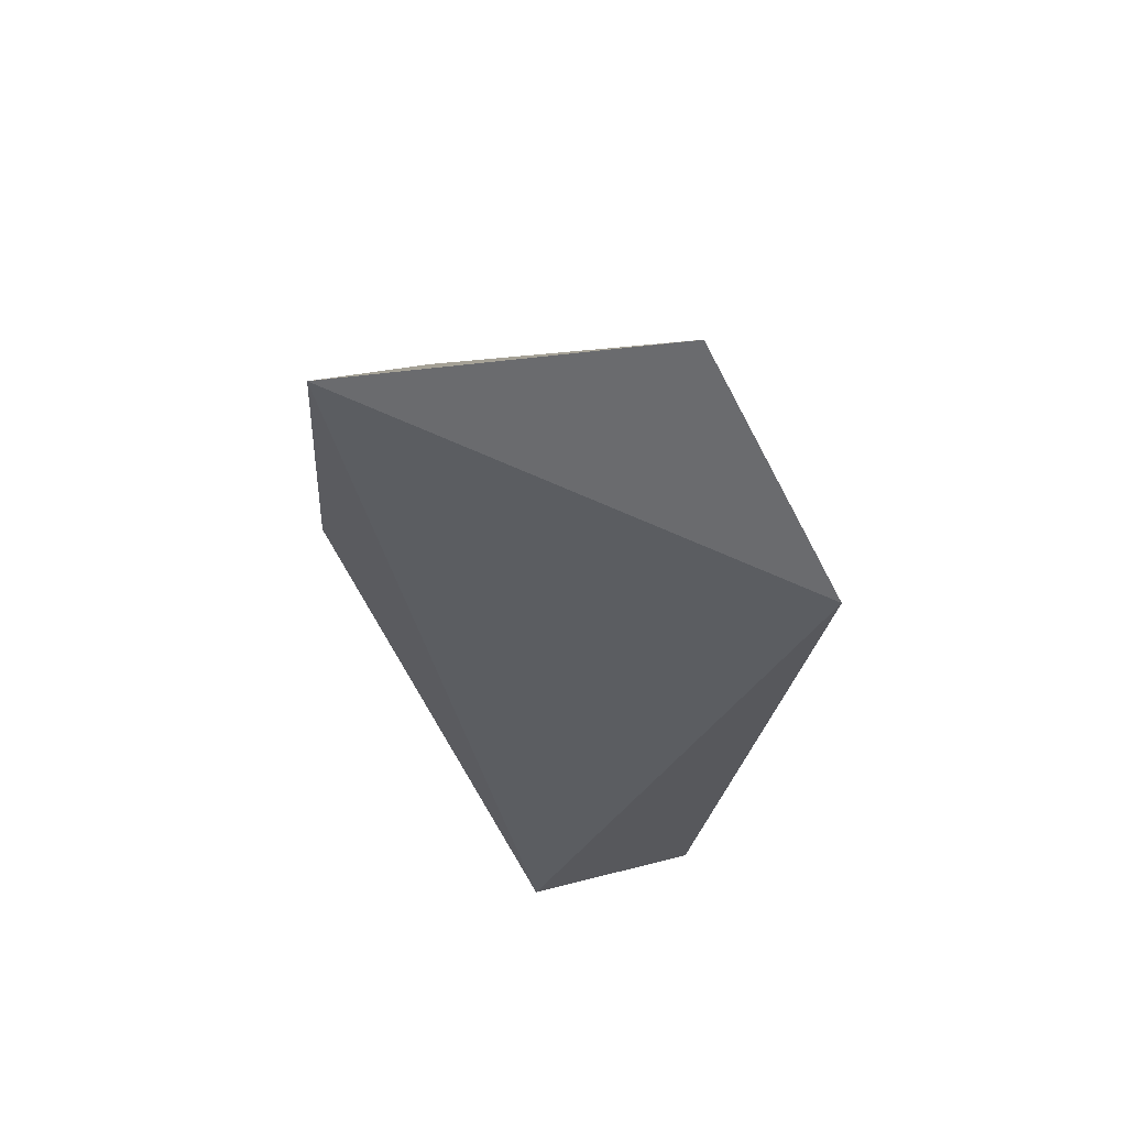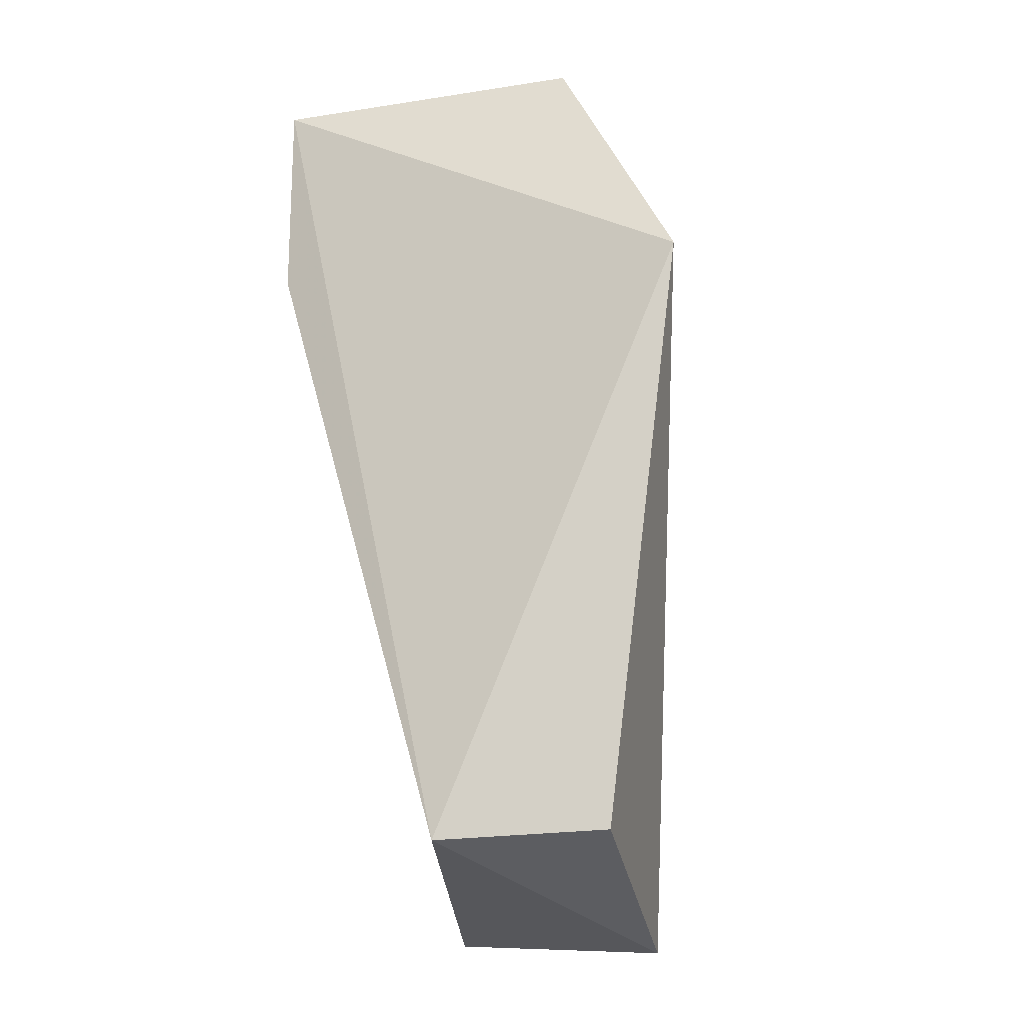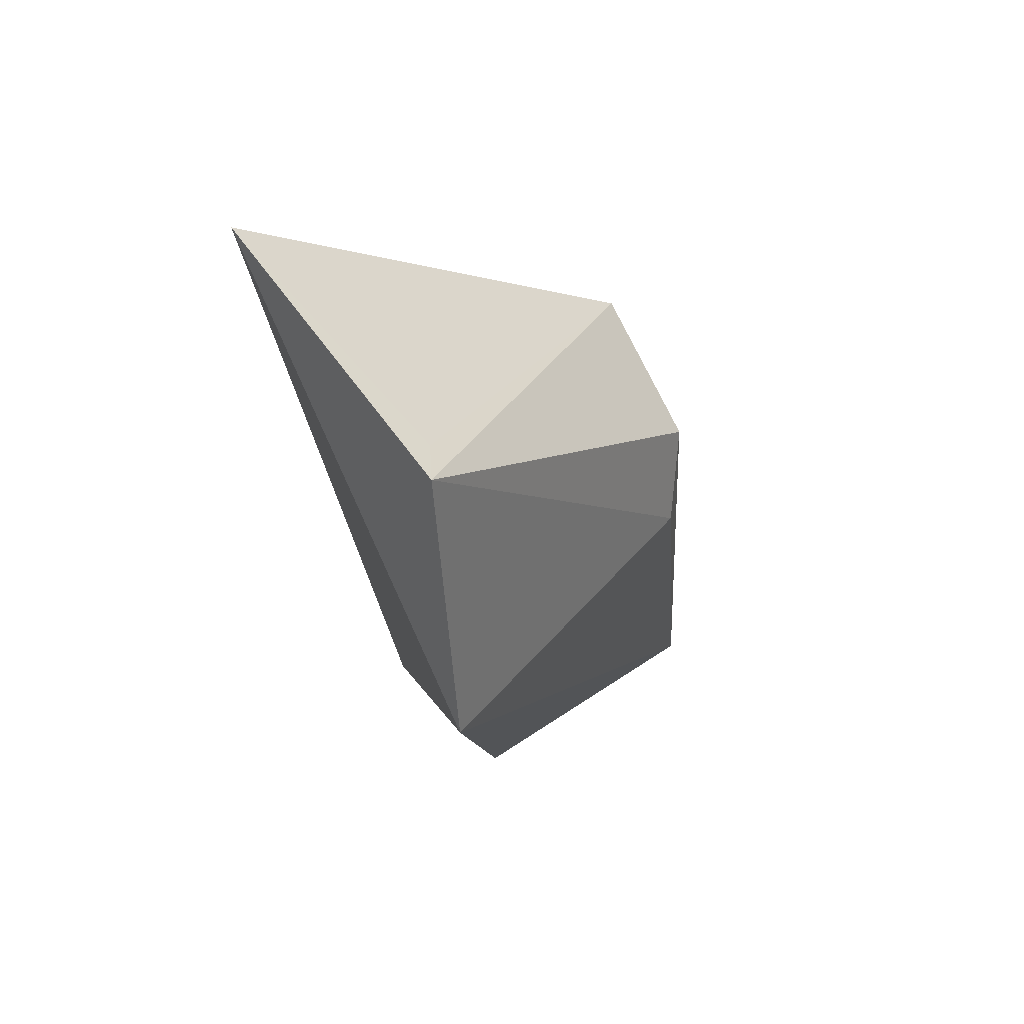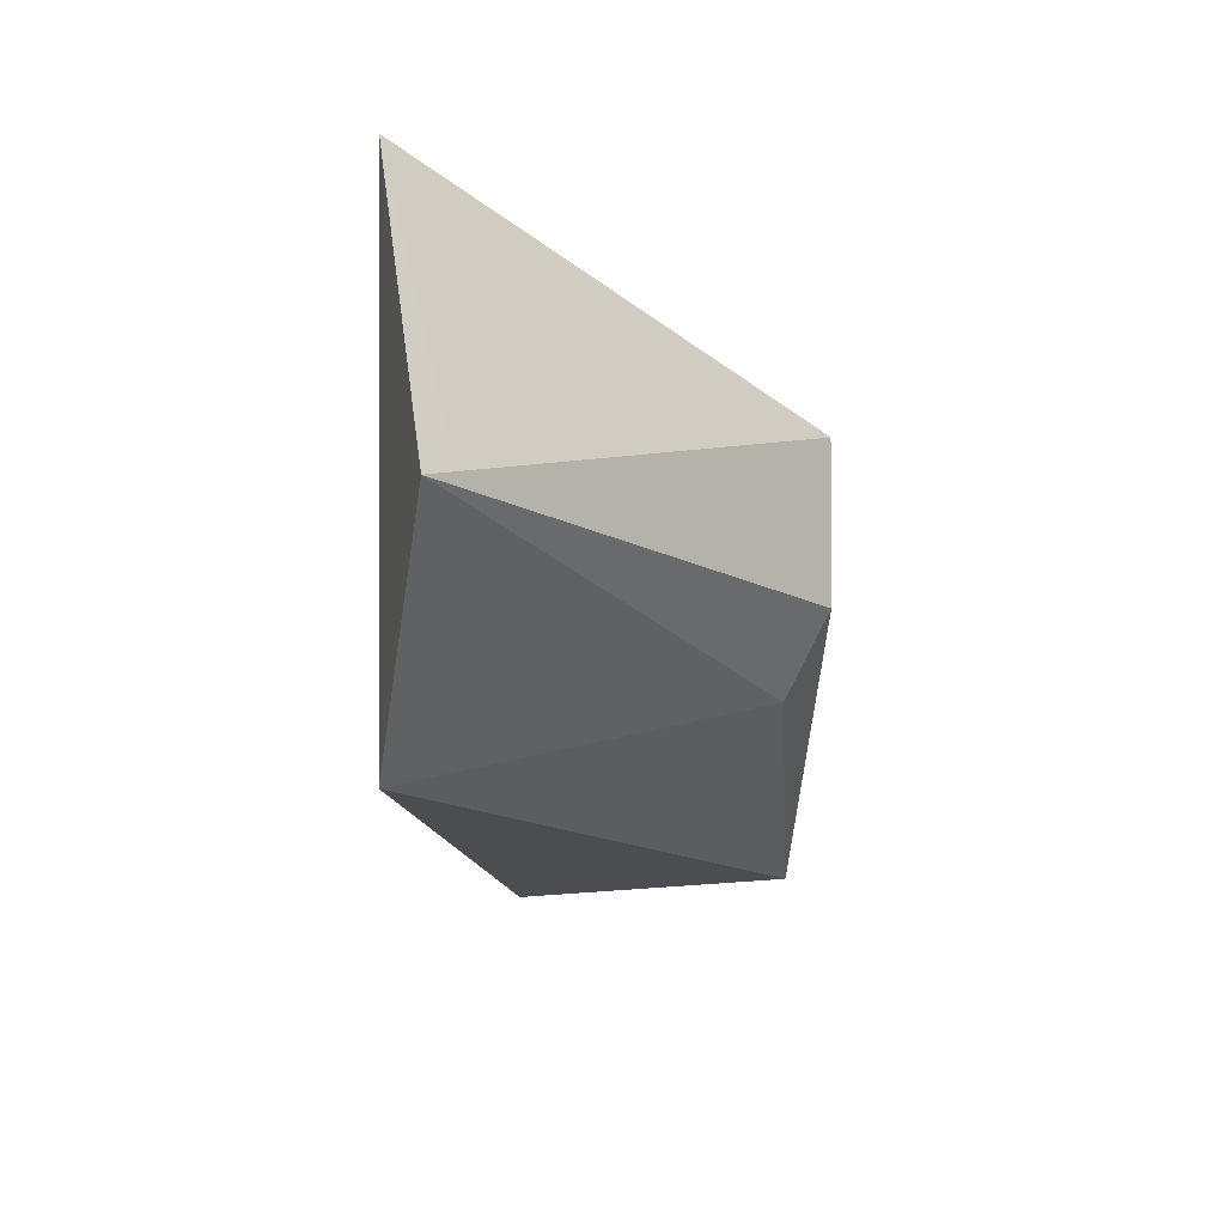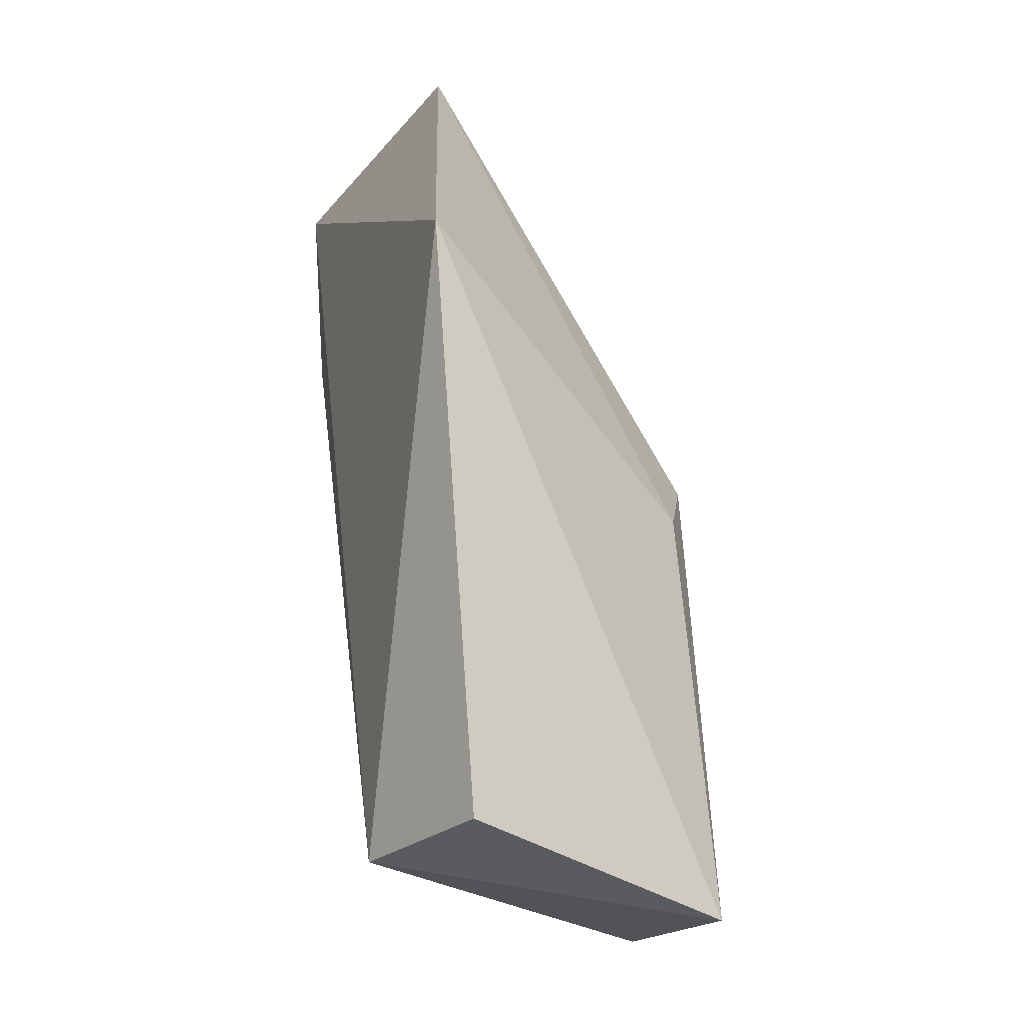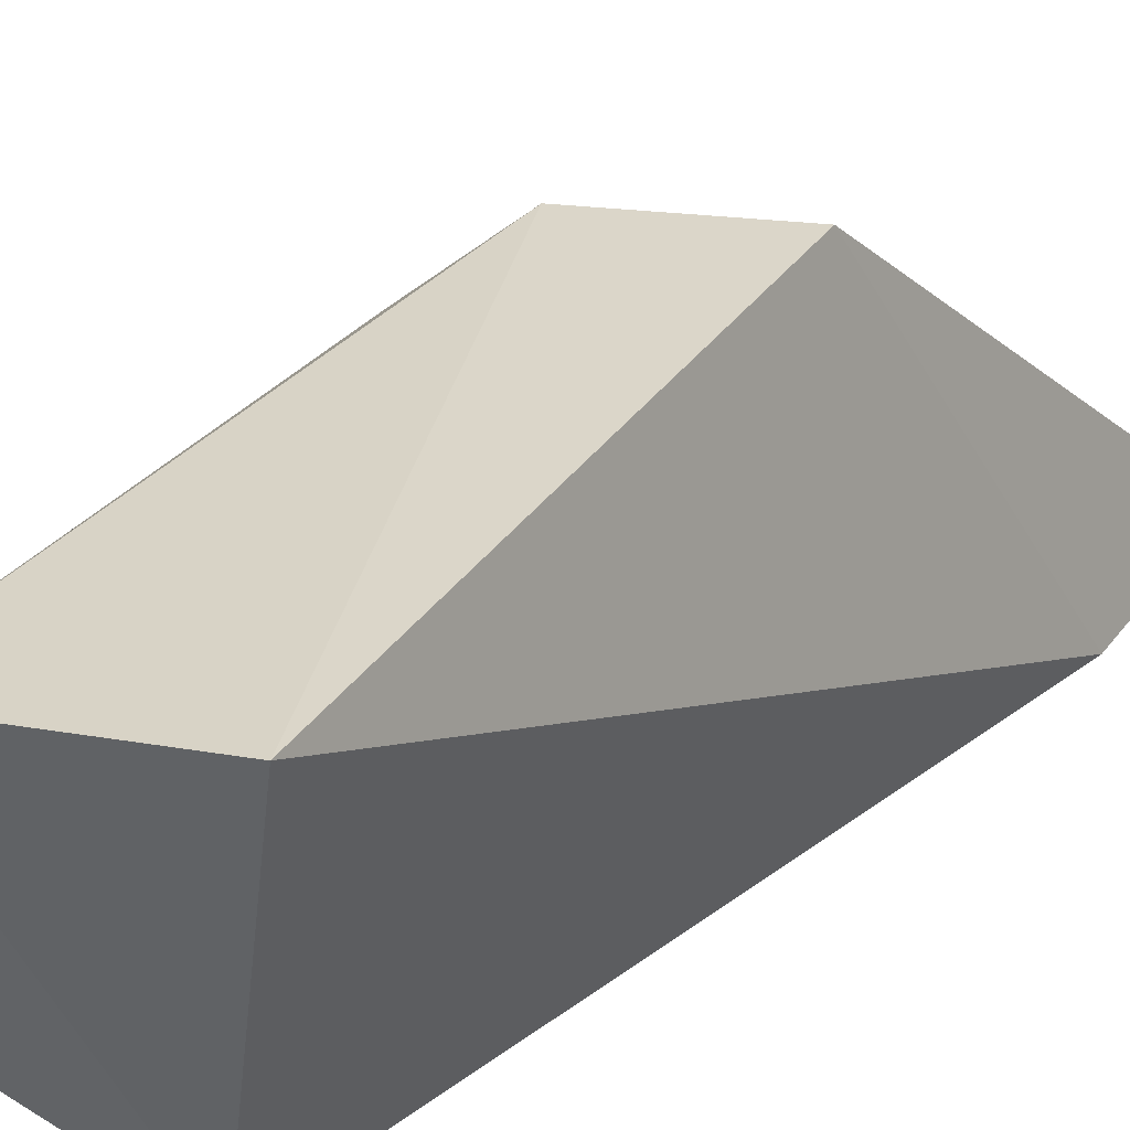
<metadata>
{"format":"obj","ext":"obj","renderer":"f3d","projection":"perspective","resolution":1024,"background":"white","views":[{"elev":51.0,"azim":-5.8,"up":"+Z"},{"elev":-24.1,"azim":14.1,"up":"+Z"},{"elev":66.8,"azim":55.1,"up":"+Z"},{"elev":63.7,"azim":83.1,"up":"+Z"},{"elev":-24.9,"azim":60.2,"up":"+Z"},{"elev":37.1,"azim":-149.2,"up":"+Y"}]}
</metadata>
<code>
v 0.03427 0.02246 0.01707
v 0.03598 0.02159 0.0134
v 0.03356 0.02708 0.0116
v 0.03151 0.02738 0.005187
v 0.02997 0.02264 0.01422
v 0.03455 0.02682 0.00483
v 0.03432 0.02644 0.01069
v 0.03004 0.02236 0.01697
v 0.03238 0.02261 0.005569
v 0.03141 0.02739 0.01197
v 0.03466 0.02297 0.005659
v 0.03376 0.02277 0.01674
f 6 4 3
f 7 1 2
f 7 3 1
f 7 6 3
f 7 2 6
f 8 2 1
f 9 5 4
f 9 8 5
f 9 2 8
f 9 4 6
f 10 1 3
f 10 3 4
f 10 4 5
f 10 5 8
f 11 9 6
f 11 6 2
f 11 2 9
f 12 10 8
f 12 8 1
f 12 1 10

</code>
